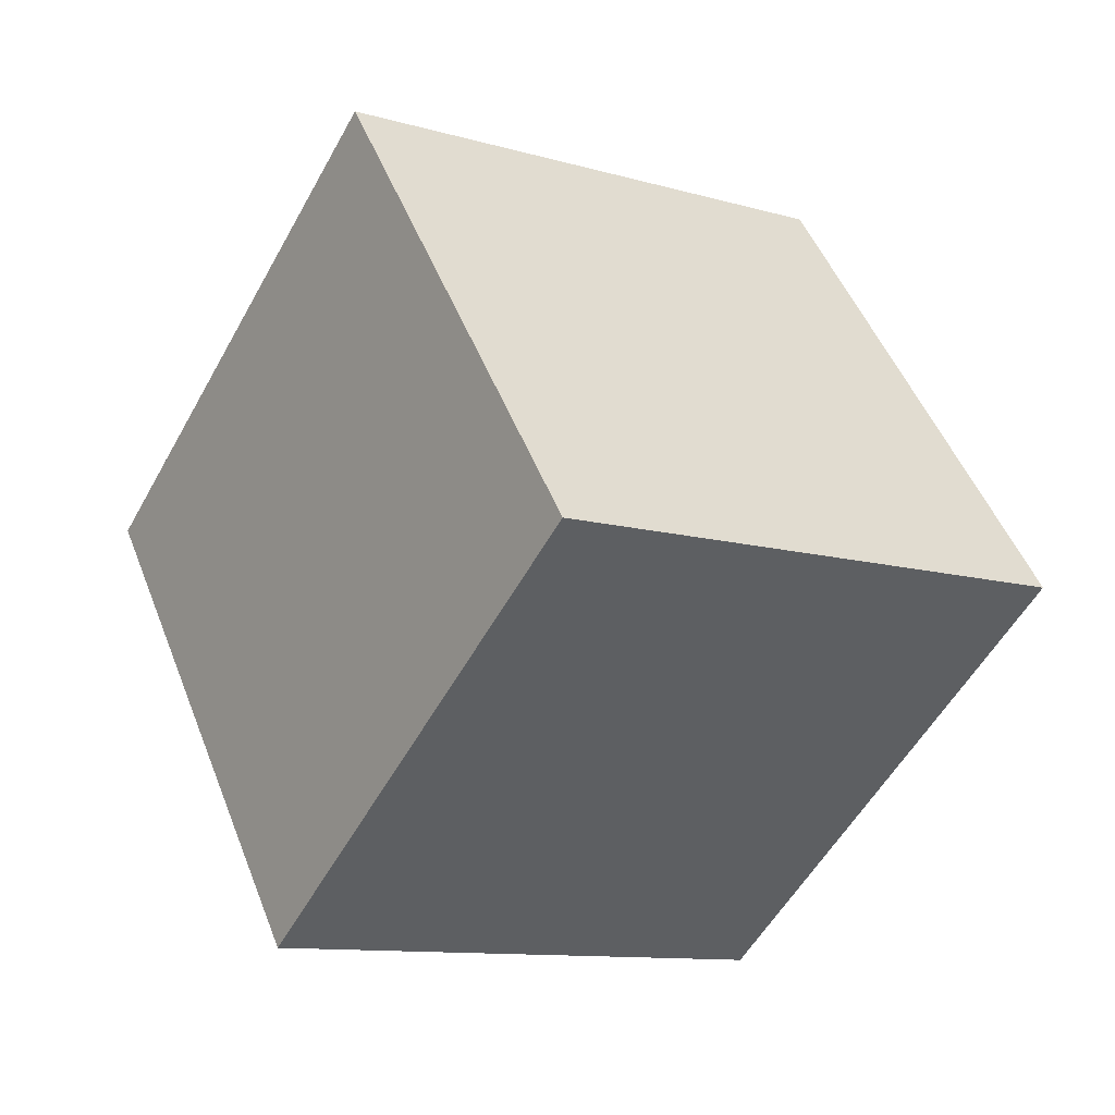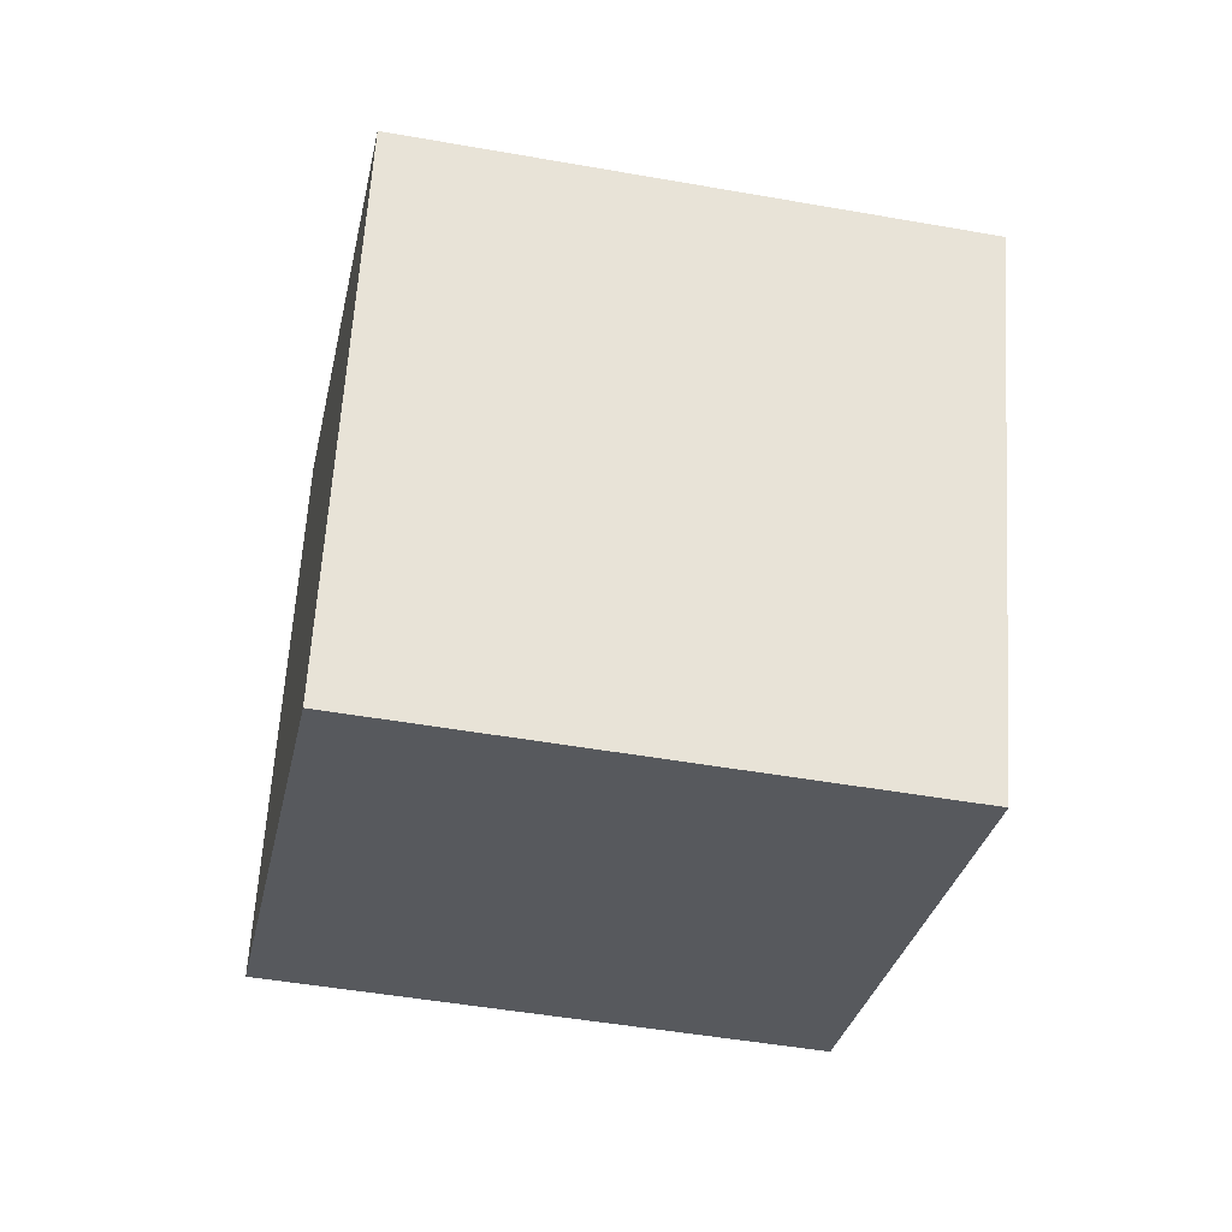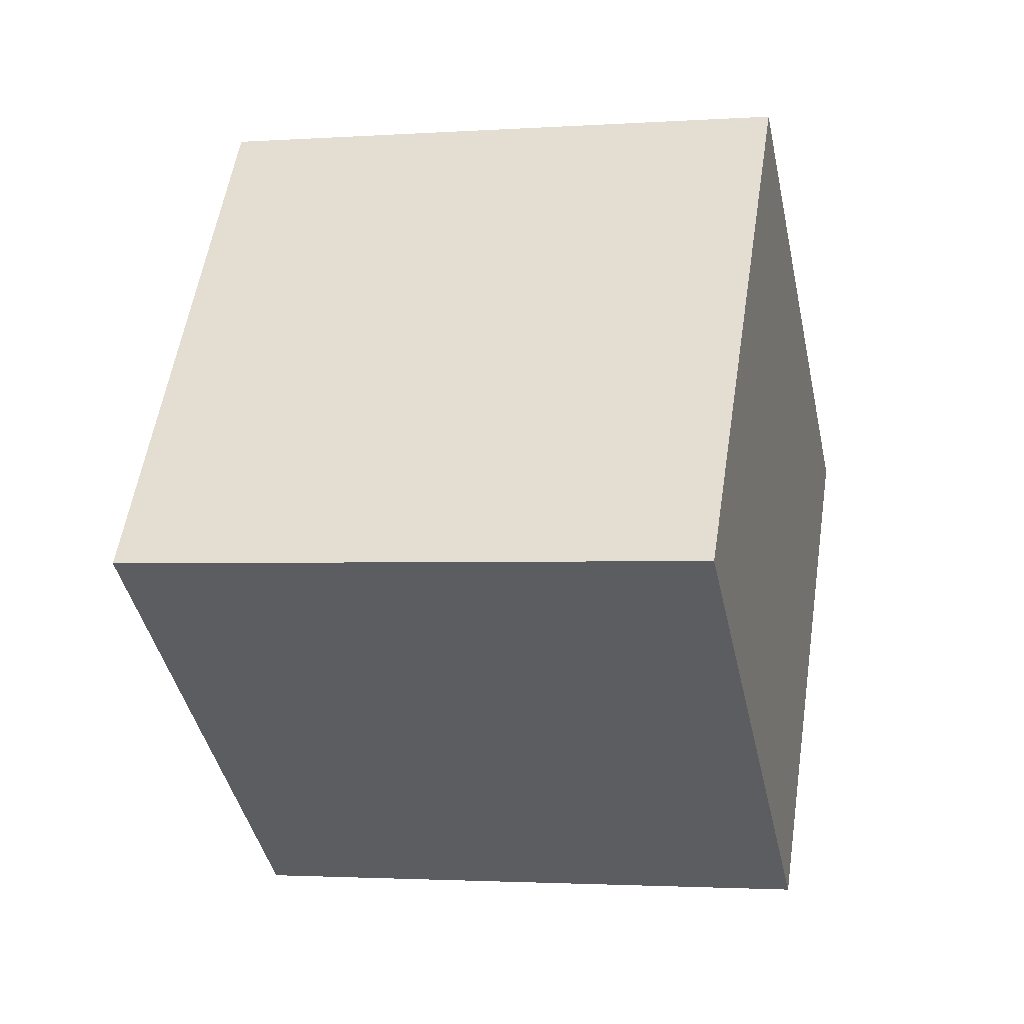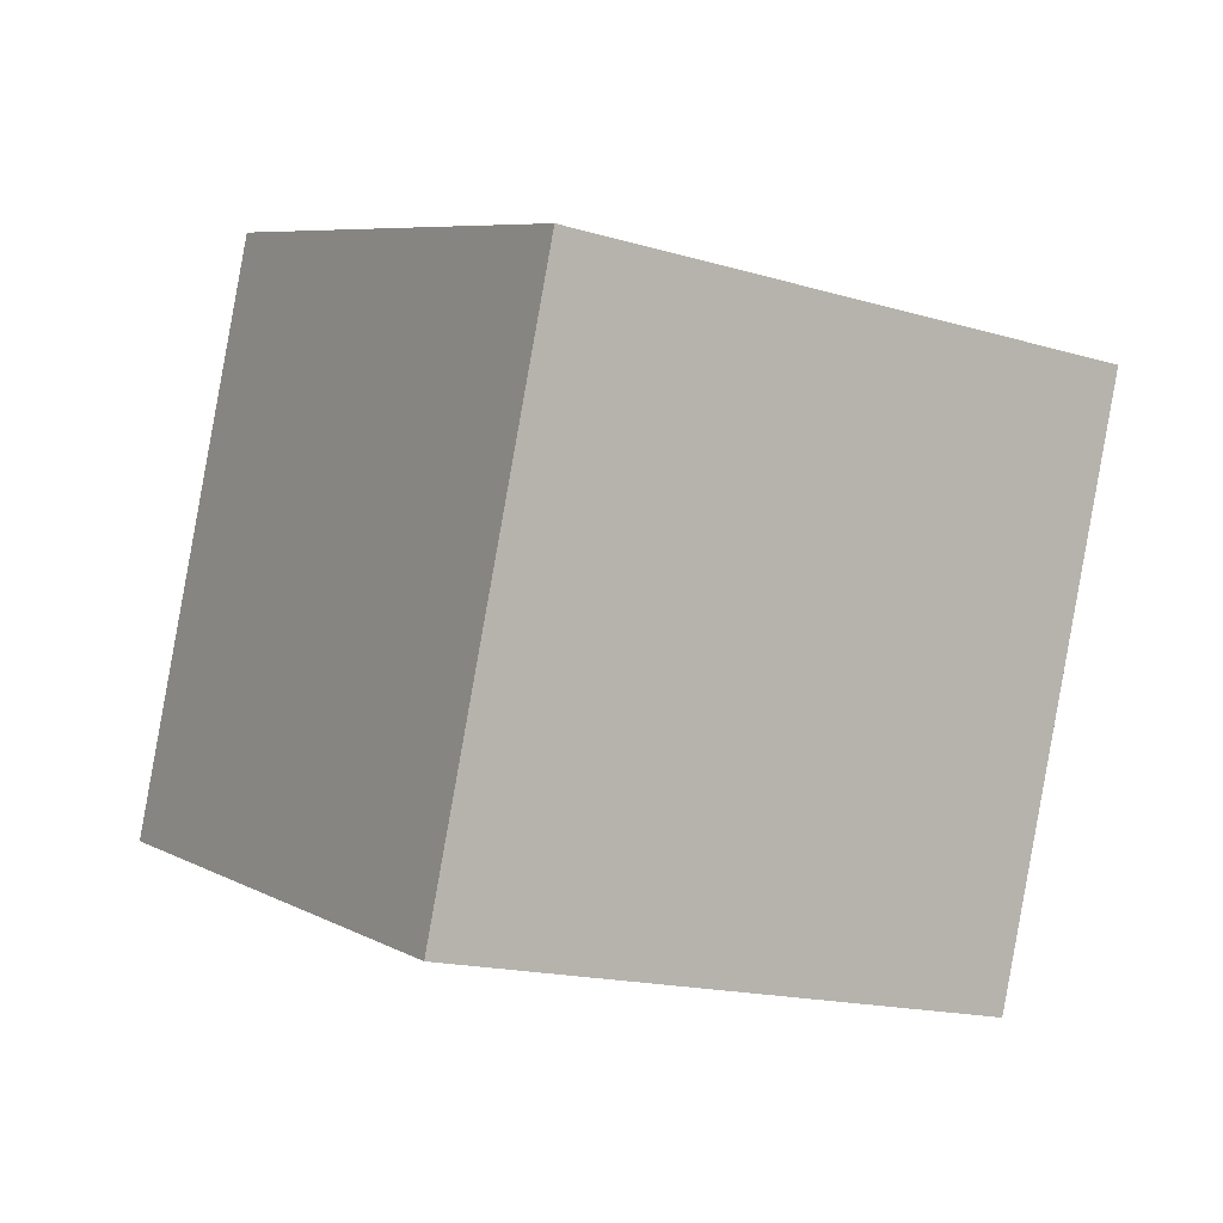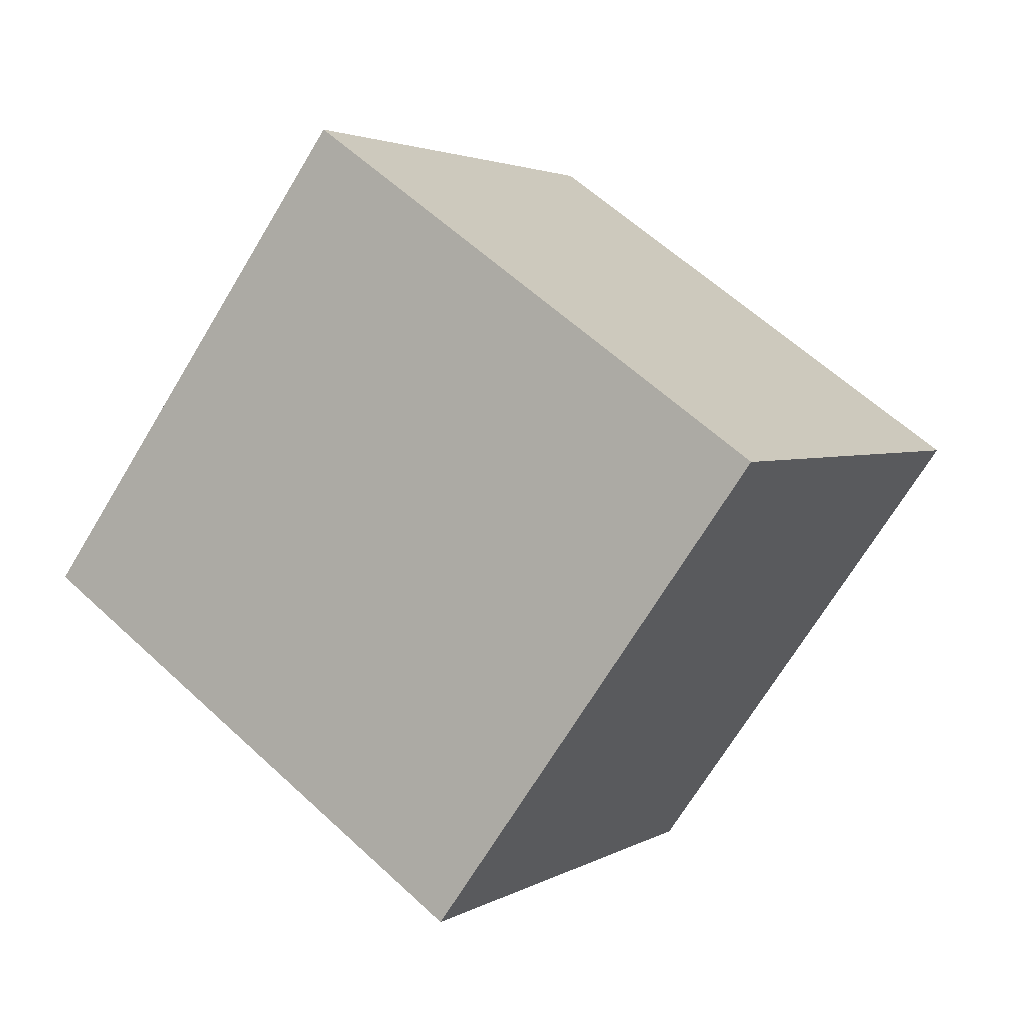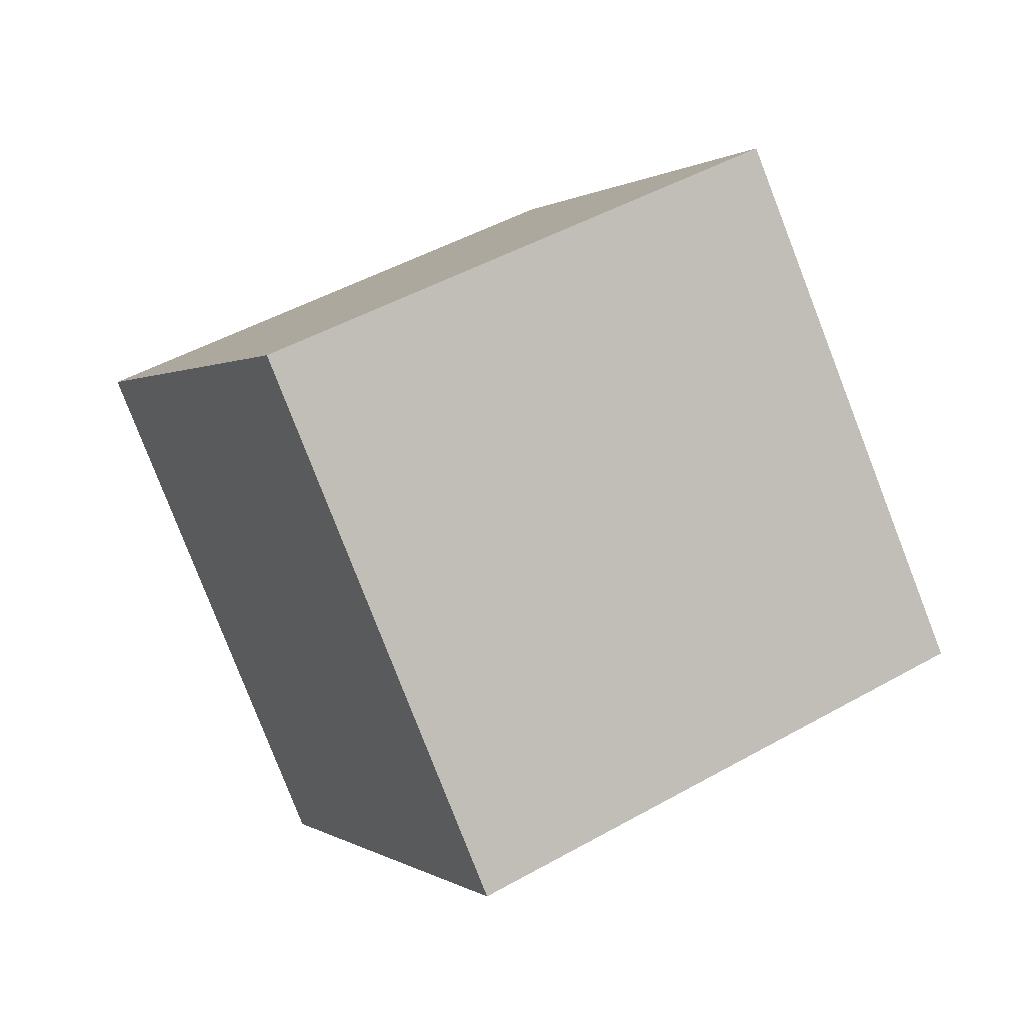
<metadata>
{"format":"obj","ext":"obj","renderer":"f3d","projection":"perspective","resolution":1024,"background":"white","views":[{"elev":-66.0,"azim":67.5,"up":"+Z"},{"elev":31.5,"azim":4.0,"up":"+Z"},{"elev":23.8,"azim":24.1,"up":"+Y"},{"elev":-27.0,"azim":-21.1,"up":"+Y"},{"elev":15.3,"azim":-55.8,"up":"+Z"},{"elev":68.7,"azim":-24.4,"up":"+Z"}]}
</metadata>
<code>
o Cube_Cube.001
v -0.5652 0.2218 1.148
v -0.8975 -0.3827 -0.8576
v -0.5652 -1.091 0.4223
v -0.8975 0.9299 -0.1315
v 0.5652 -0.2218 -1.148
v 0.5652 1.091 -0.4223
v 0.8975 -0.9299 0.1315
v 0.8975 0.3827 0.8576
f 1 2 3
f 4 5 2
f 6 7 5
f 8 3 7
f 5 3 2
f 4 8 6
f 1 4 2
f 4 6 5
f 6 8 7
f 8 1 3
f 5 7 3
f 4 1 8

</code>
